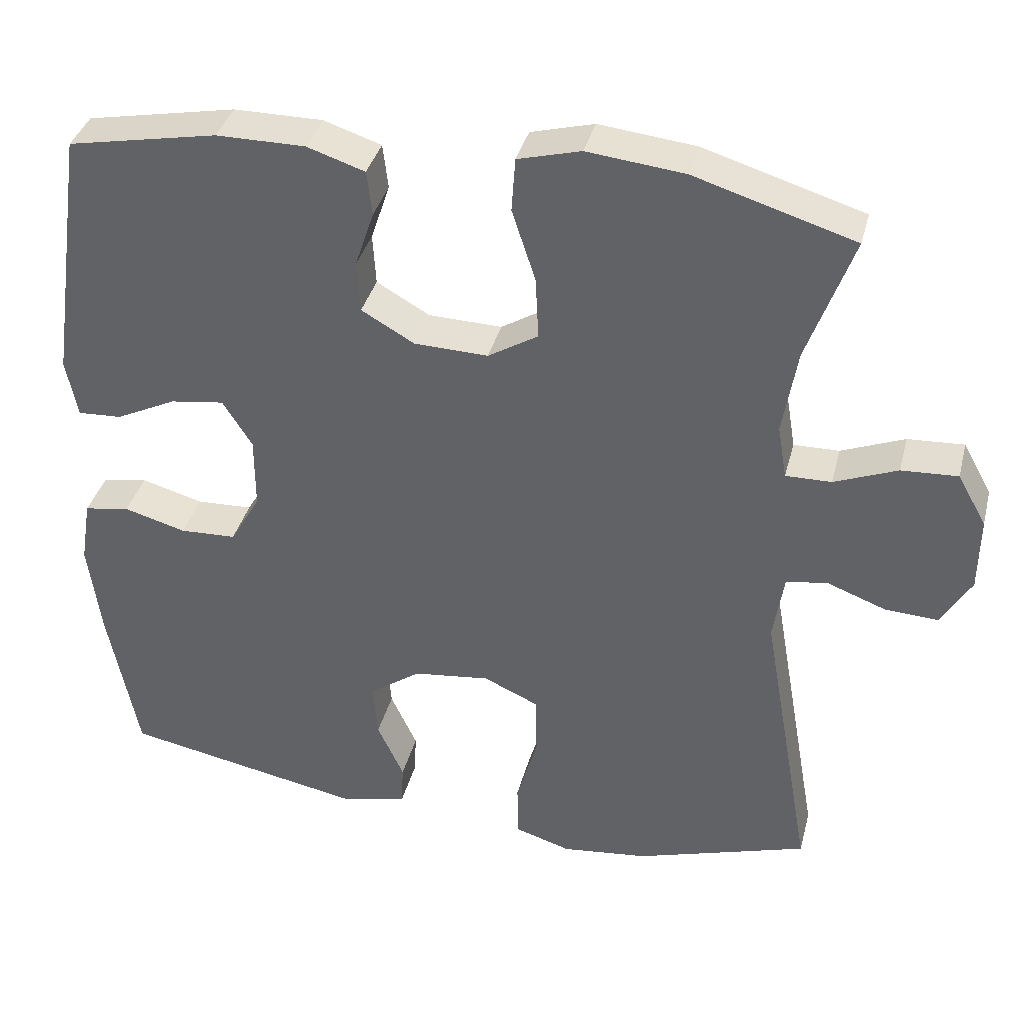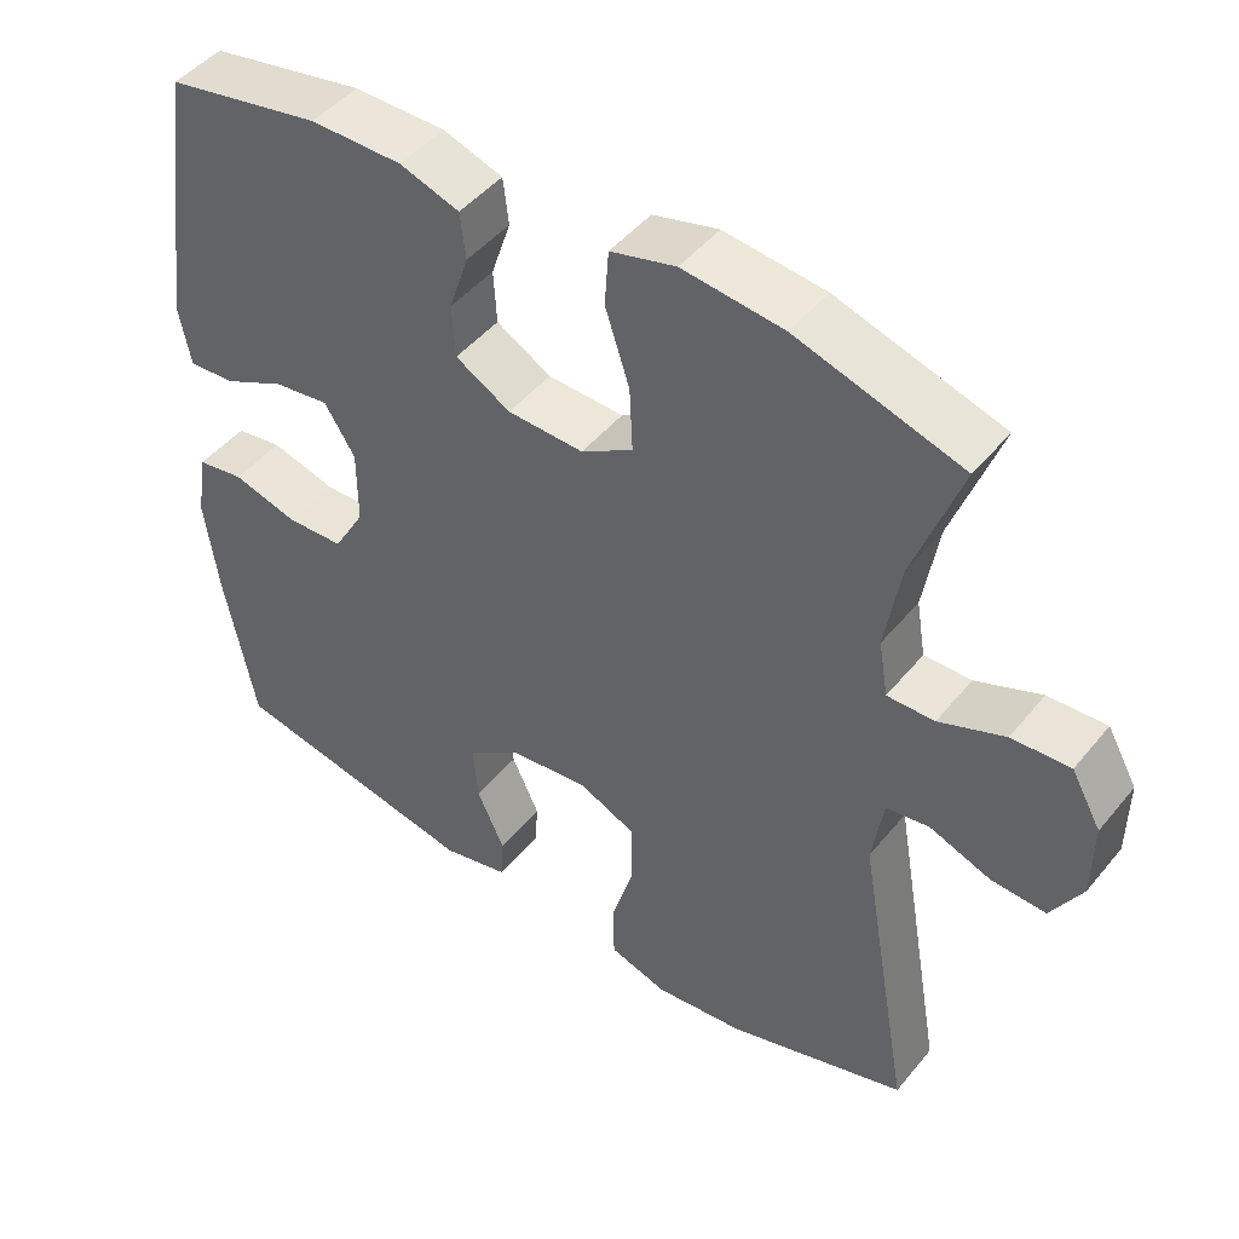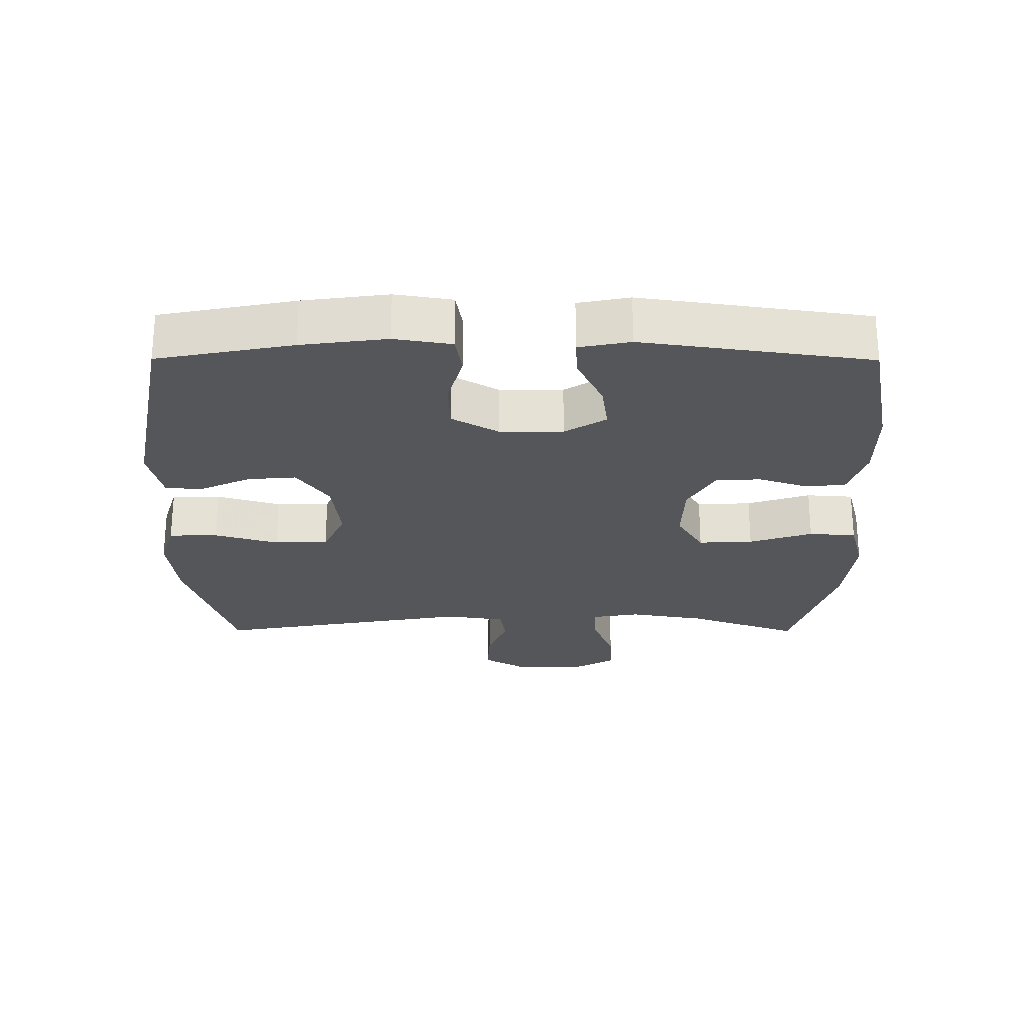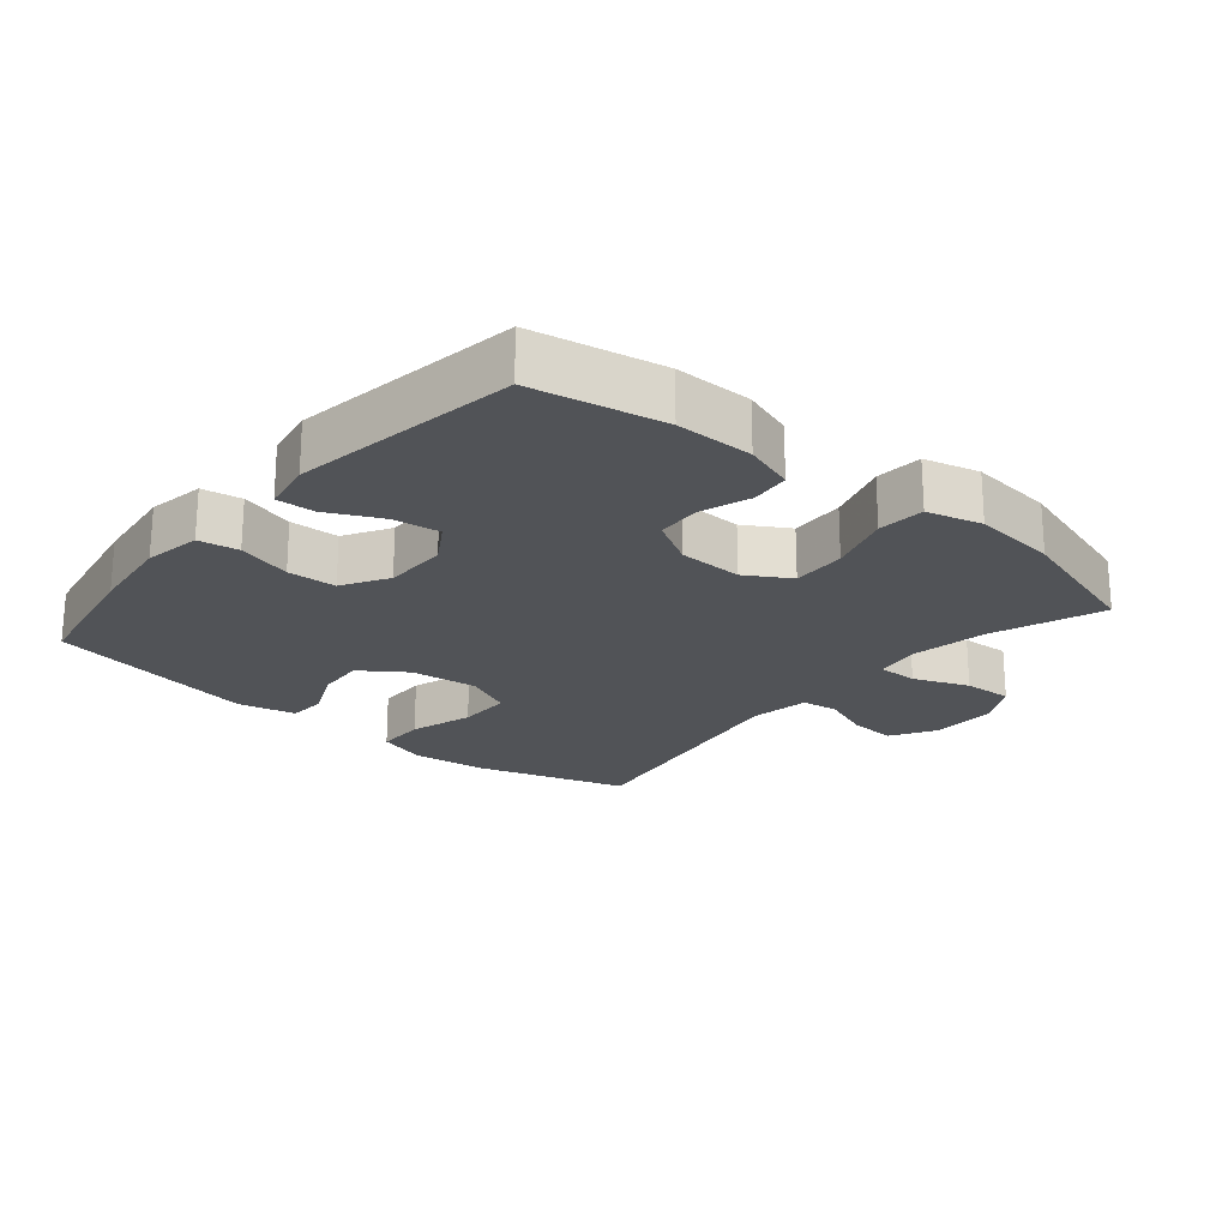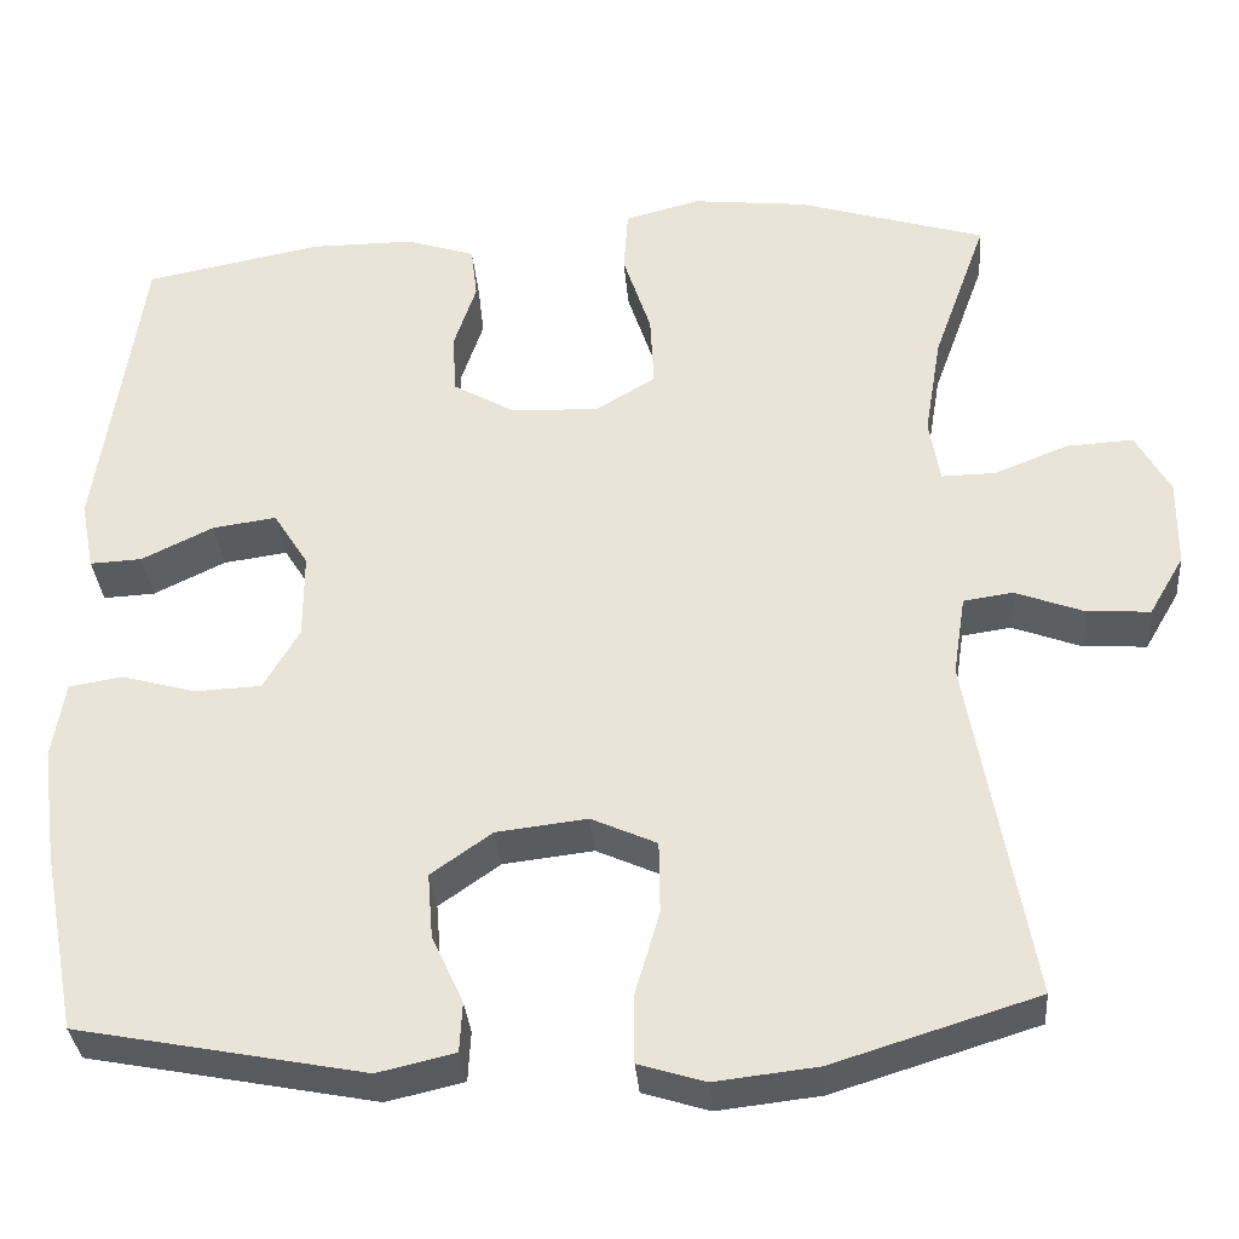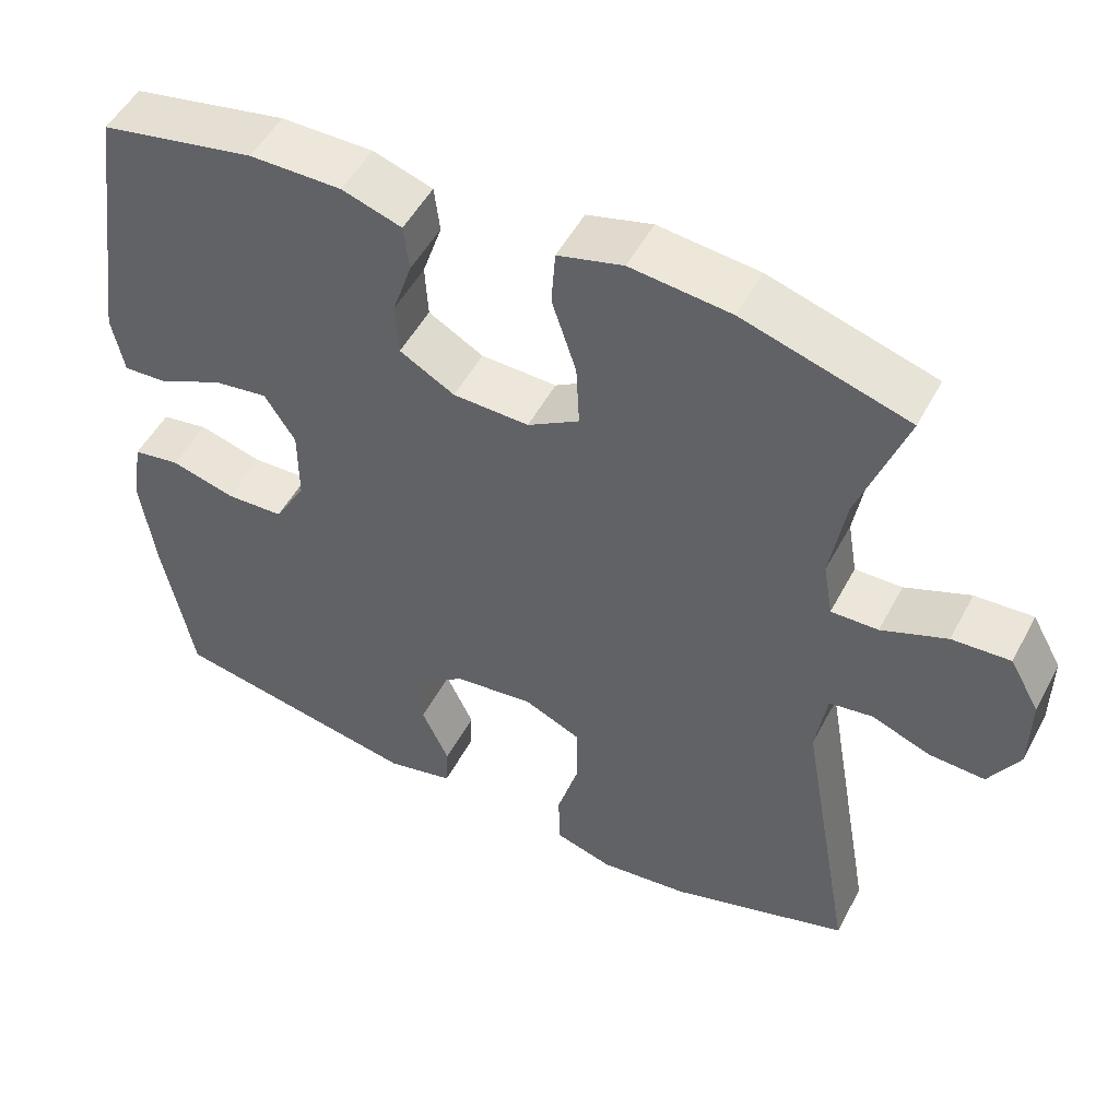
<metadata>
{"format":"obj","ext":"obj","renderer":"f3d","projection":"perspective","resolution":1024,"background":"white","views":[{"elev":37.1,"azim":14.1,"up":"+Z"},{"elev":46.7,"azim":37.0,"up":"+Z"},{"elev":-25.2,"azim":-90.2,"up":"+Y"},{"elev":-21.8,"azim":-40.3,"up":"+Y"},{"elev":-33.6,"azim":4.6,"up":"+Z"},{"elev":50.9,"azim":27.3,"up":"+Z"}]}
</metadata>
<code>
v 0.5 0.07 -0.5
v 0.272 0.07 -0.571
v 0.158 0.07 -0.584
v 0.084 0.07 -0.561
v 0.083 0.07 -0.487
v 0.111 0.07 -0.391
v 0.11 0.07 -0.31
v 0.037 0.07 -0.277
v -0.064 0.07 -0.289
v -0.132 0.07 -0.337
v -0.126 0.07 -0.41
v -0.091 0.07 -0.486
v -0.094 0.07 -0.542
v -0.18 0.07 -0.562
v -0.5 0.07 -0.5
v -0.539 0.07 -0.297
v -0.556 0.07 -0.169
v -0.542 0.07 -0.083
v -0.482 0.07 -0.073
v -0.4 0.07 -0.096
v -0.326 0.07 -0.093
v -0.286 0.07 -0.024
v -0.286 0.07 0.072
v -0.325 0.07 0.134
v -0.396 0.07 0.124
v -0.476 0.07 0.085
v -0.534 0.07 0.082
v -0.549 0.07 0.159
v -0.5 0.07 0.5
v -0.303 0.07 0.538
v -0.186 0.07 0.538
v -0.11 0.07 0.513
v -0.103 0.07 0.454
v -0.128 0.07 0.379
v -0.124 0.07 0.311
v -0.054 0.07 0.271
v 0.043 0.07 0.268
v 0.109 0.07 0.308
v 0.105 0.07 0.39
v 0.074 0.07 0.485
v 0.079 0.07 0.556
v 0.162 0.07 0.578
v 0.29 0.07 0.564
v 0.5 0.07 0.5
v 0.44 0.07 0.333
v 0.421 0.07 0.219
v 0.433 0.07 0.148
v 0.493 0.07 0.149
v 0.576 0.07 0.182
v 0.65 0.07 0.186
v 0.688 0.07 0.118
v 0.687 0.07 0.02
v 0.648 0.07 -0.047
v 0.578 0.07 -0.043
v 0.501 0.07 -0.014
v 0.446 0.07 -0.022
v 0.432 0.07 -0.112
v 0.5 0 -0.5
v 0.272 0 -0.571
v 0.158 0 -0.584
v 0.084 0 -0.561
v 0.083 0 -0.487
v 0.111 0 -0.391
v 0.11 0 -0.31
v 0.037 0 -0.277
v -0.064 0 -0.289
v -0.132 0 -0.337
v -0.126 0 -0.41
v -0.091 0 -0.486
v -0.094 0 -0.542
v -0.18 0 -0.562
v -0.5 0 -0.5
v -0.539 0 -0.297
v -0.556 0 -0.169
v -0.542 0 -0.083
v -0.482 0 -0.073
v -0.4 0 -0.096
v -0.326 0 -0.093
v -0.286 0 -0.024
v -0.286 0 0.072
v -0.325 0 0.134
v -0.396 0 0.124
v -0.476 0 0.085
v -0.534 0 0.082
v -0.549 0 0.159
v -0.5 0 0.5
v -0.303 0 0.538
v -0.186 0 0.538
v -0.11 0 0.513
v -0.103 0 0.454
v -0.128 0 0.379
v -0.124 0 0.311
v -0.054 0 0.271
v 0.043 0 0.268
v 0.109 0 0.308
v 0.105 0 0.39
v 0.074 0 0.485
v 0.079 0 0.556
v 0.162 0 0.578
v 0.29 0 0.564
v 0.5 0 0.5
v 0.44 0 0.333
v 0.421 0 0.219
v 0.433 0 0.148
v 0.493 0 0.149
v 0.576 0 0.182
v 0.65 0 0.186
v 0.688 0 0.118
v 0.687 0 0.02
v 0.648 0 -0.047
v 0.578 0 -0.043
v 0.501 0 -0.014
v 0.446 0 -0.022
v 0.432 0 -0.112
f 53 54 55
f 52 53 55
f 51 52 55
f 50 51 55
f 49 50 55
f 48 49 55
f 47 48 55 56
f 46 47 56 57
f 43 44 45
f 42 43 45
f 41 42 45
f 40 41 45
f 39 40 45
f 38 39 45 46
f 37 38 46 57
f 32 33 34
f 31 32 34
f 30 31 34
f 29 30 34
f 28 29 34
f 27 28 34
f 26 27 34
f 25 26 34
f 24 25 34 35
f 23 24 35 36
f 18 19 20
f 17 18 20
f 16 17 20
f 15 16 20
f 14 15 20
f 13 14 20
f 12 13 20
f 11 12 20
f 10 11 20 21
f 9 10 21 22
f 4 5 6
f 3 4 6
f 2 3 6
f 1 2 6
f 57 1 6
f 57 6 7
f 36 37 57
f 23 36 57
f 22 23 57
f 9 22 57
f 8 9 57
f 7 8 57
f 112 111 110
f 112 110 109
f 112 109 108
f 112 108 107
f 112 107 106
f 112 106 105
f 113 112 105 104
f 114 113 104 103
f 102 101 100
f 102 100 99
f 102 99 98
f 102 98 97
f 102 97 96
f 103 102 96 95
f 114 103 95 94
f 91 90 89
f 91 89 88
f 91 88 87
f 91 87 86
f 91 86 85
f 91 85 84
f 91 84 83
f 91 83 82
f 92 91 82 81
f 93 92 81 80
f 77 76 75
f 77 75 74
f 77 74 73
f 77 73 72
f 77 72 71
f 77 71 70
f 77 70 69
f 77 69 68
f 78 77 68 67
f 79 78 67 66
f 63 62 61
f 63 61 60
f 63 60 59
f 63 59 58
f 63 58 114
f 64 63 114
f 114 94 93
f 114 93 80
f 114 80 79
f 114 79 66
f 114 66 65
f 114 65 64
f 1 58 59 2
f 2 59 60 3
f 3 60 61 4
f 4 61 62 5
f 5 62 63 6
f 6 63 64 7
f 7 64 65 8
f 8 65 66 9
f 9 66 67 10
f 10 67 68 11
f 11 68 69 12
f 12 69 70 13
f 13 70 71 14
f 14 71 72 15
f 15 72 73 16
f 16 73 74 17
f 17 74 75 18
f 18 75 76 19
f 19 76 77 20
f 20 77 78 21
f 21 78 79 22
f 22 79 80 23
f 23 80 81 24
f 24 81 82 25
f 25 82 83 26
f 26 83 84 27
f 27 84 85 28
f 28 85 86 29
f 29 86 87 30
f 30 87 88 31
f 31 88 89 32
f 32 89 90 33
f 33 90 91 34
f 34 91 92 35
f 35 92 93 36
f 36 93 94 37
f 37 94 95 38
f 38 95 96 39
f 39 96 97 40
f 40 97 98 41
f 41 98 99 42
f 42 99 100 43
f 43 100 101 44
f 44 101 102 45
f 45 102 103 46
f 46 103 104 47
f 47 104 105 48
f 48 105 106 49
f 49 106 107 50
f 50 107 108 51
f 51 108 109 52
f 52 109 110 53
f 53 110 111 54
f 54 111 112 55
f 55 112 113 56
f 56 113 114 57
f 57 114 58 1

</code>
